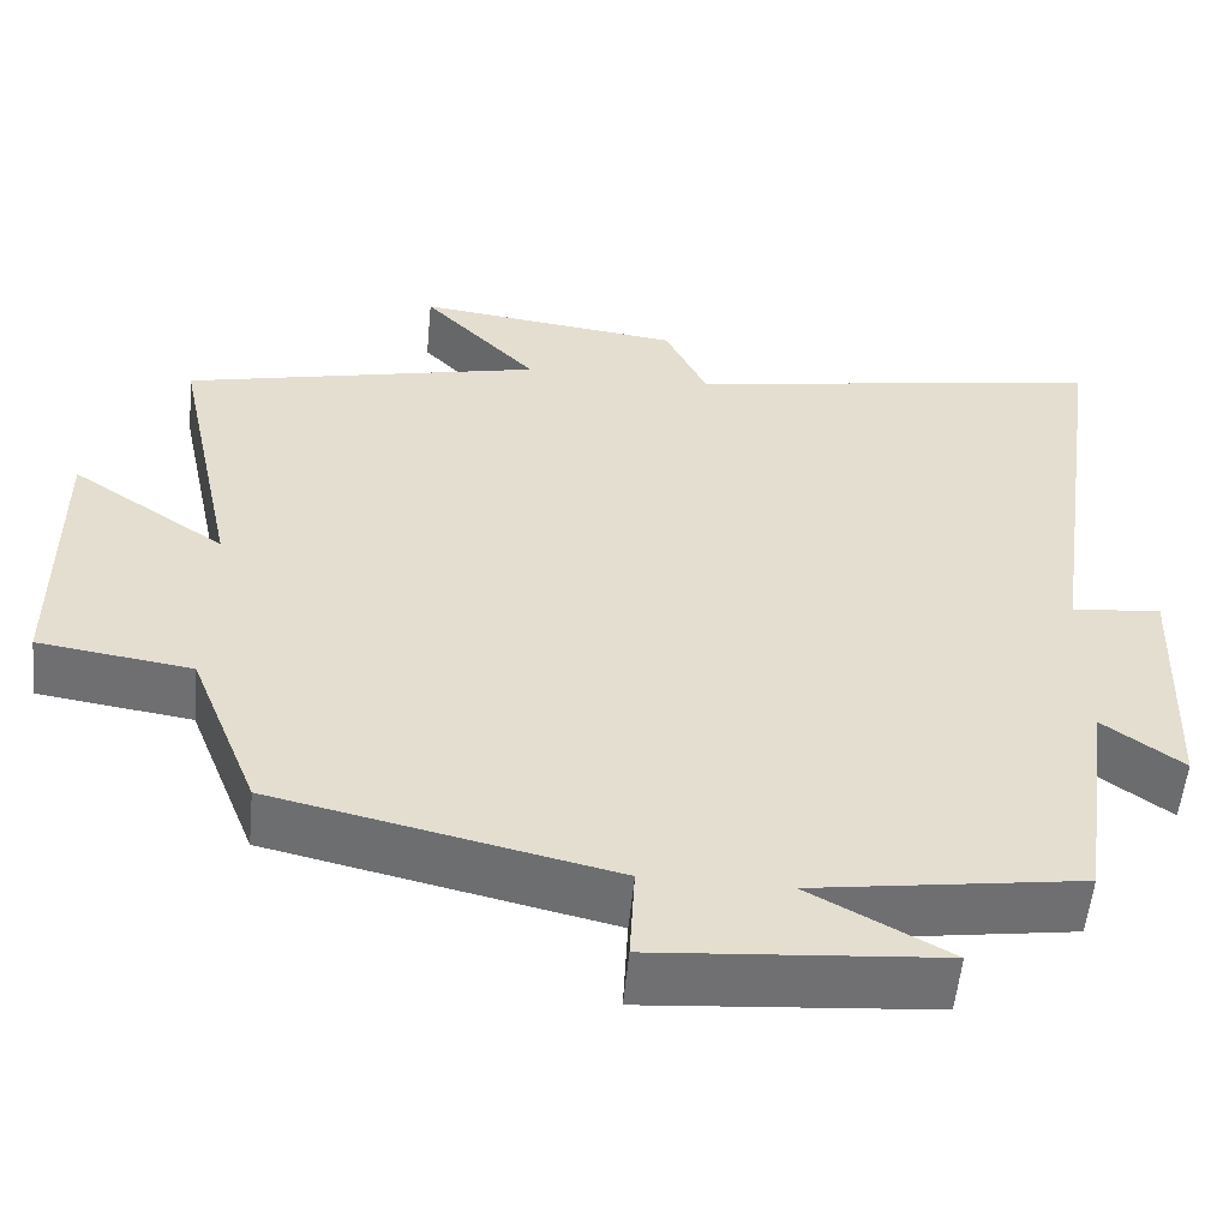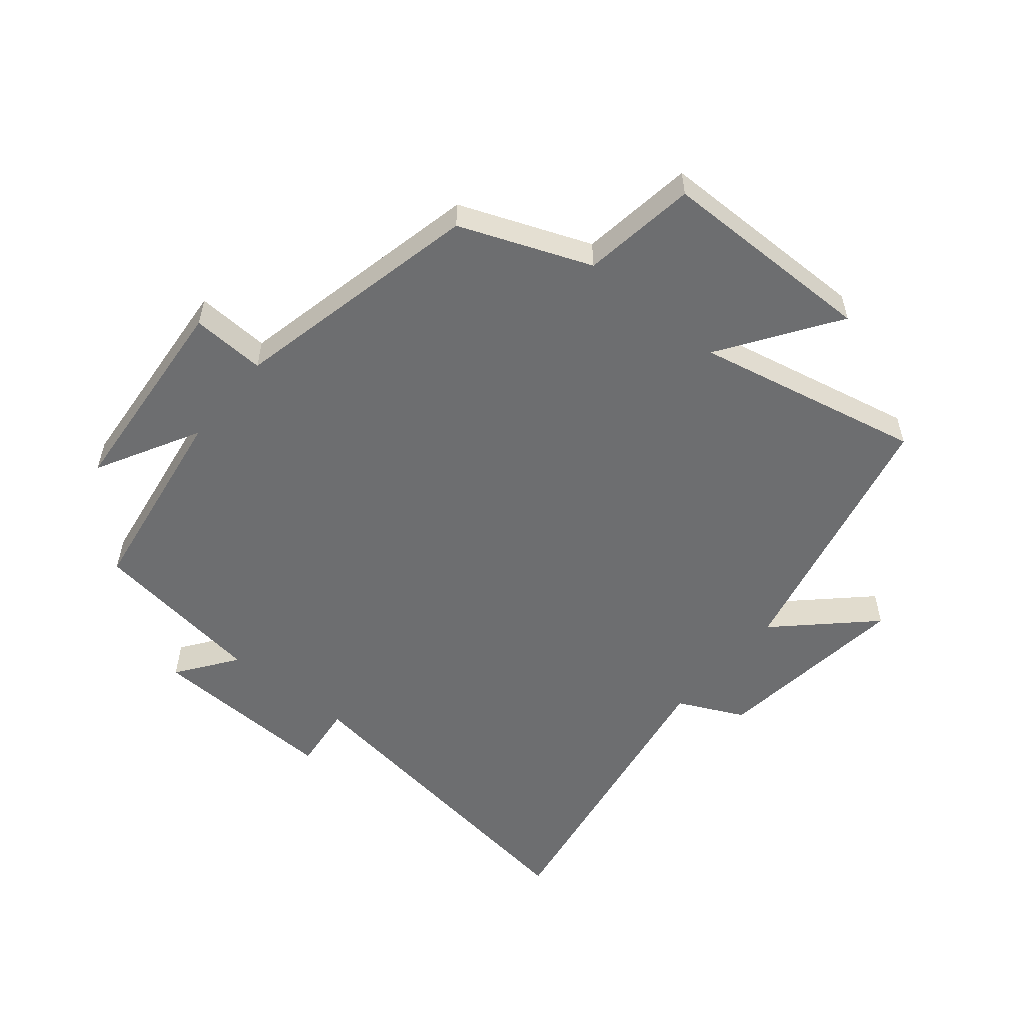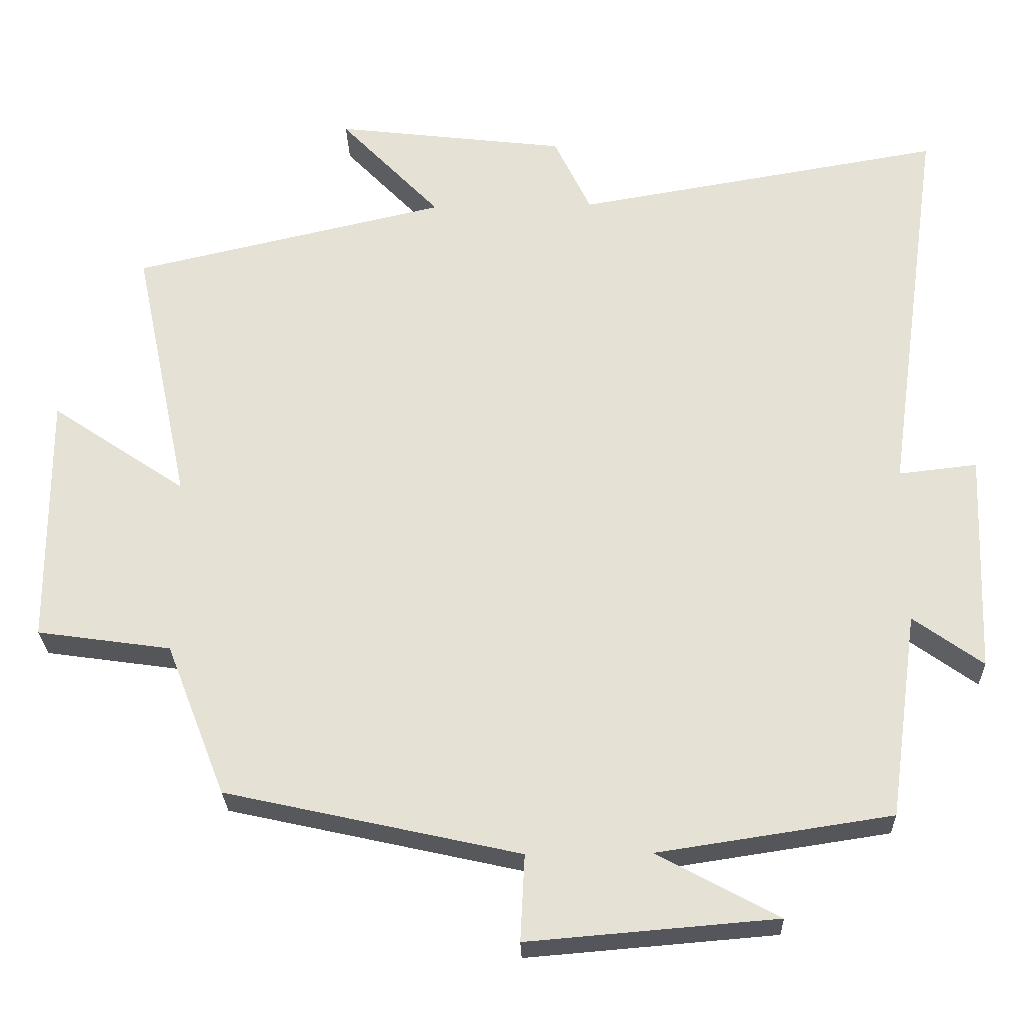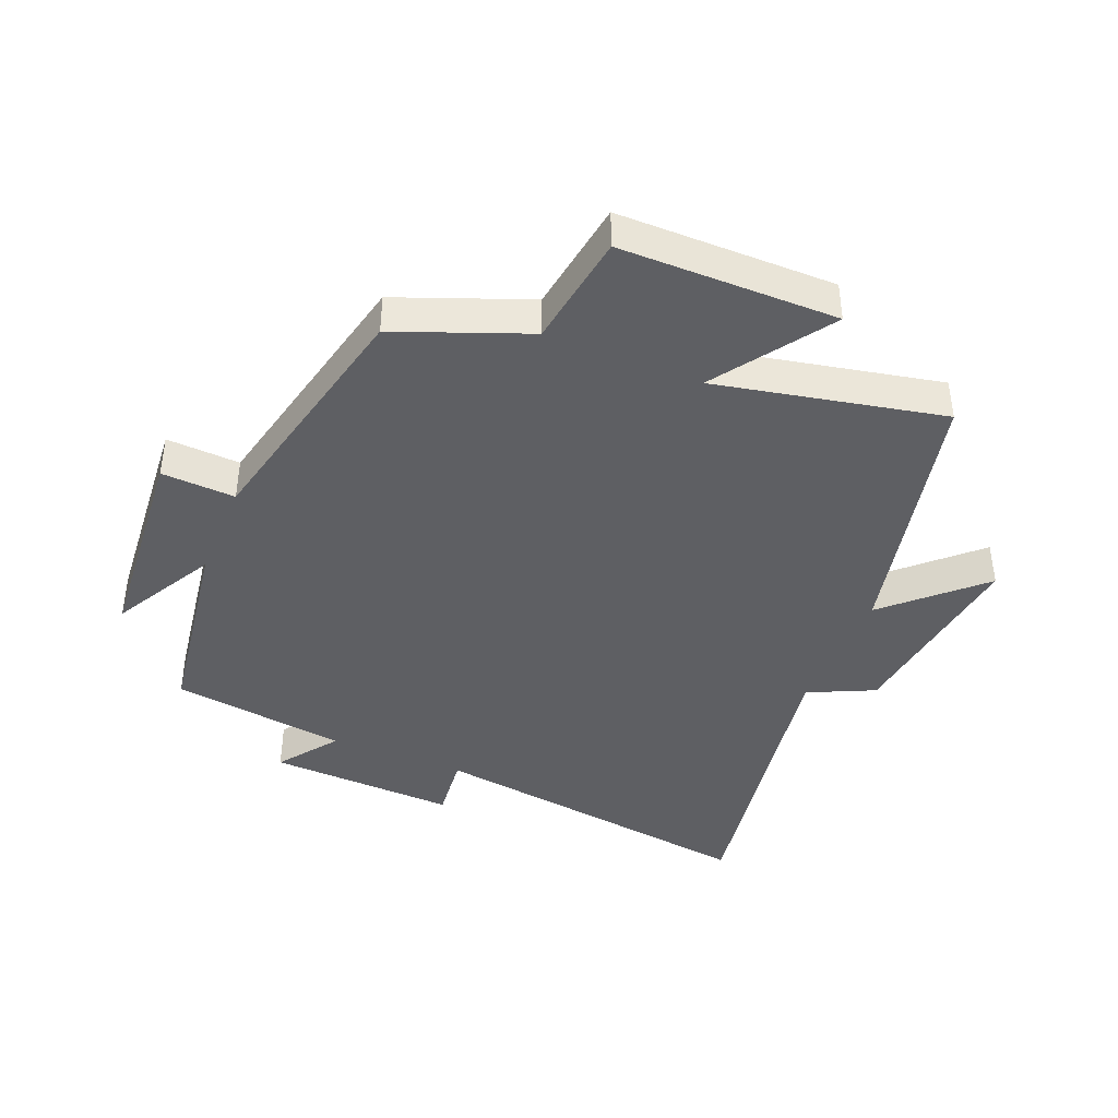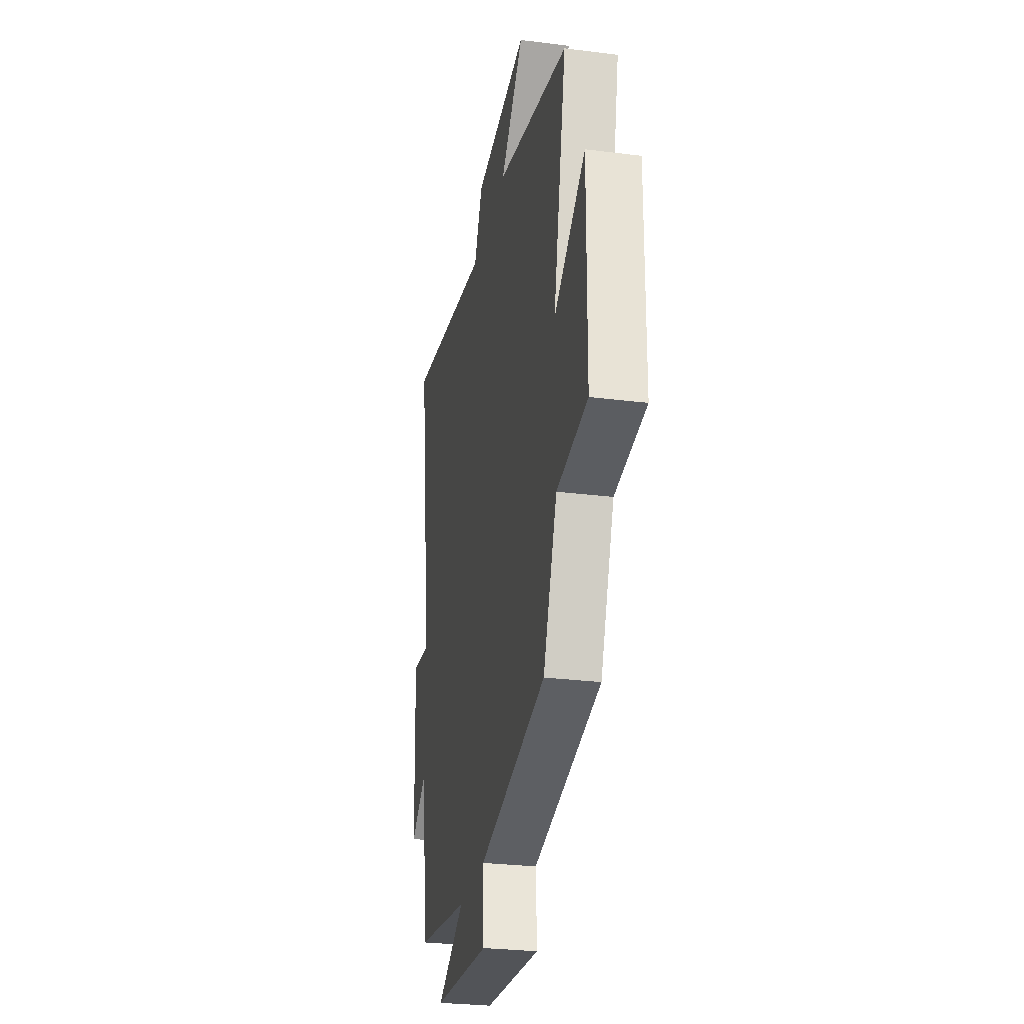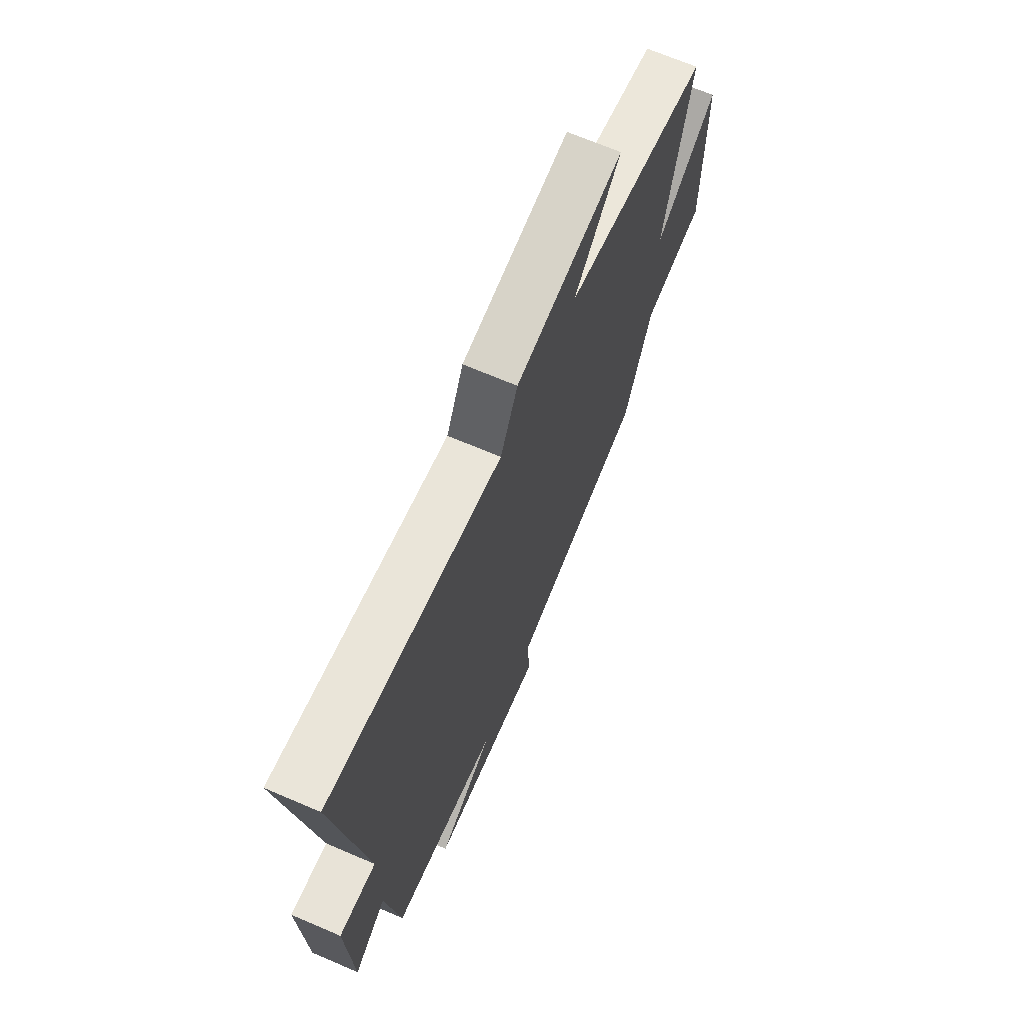
<metadata>
{"format":"obj","ext":"obj","renderer":"f3d","projection":"perspective","resolution":1024,"background":"white","views":[{"elev":-55.1,"azim":-5.5,"up":"+Z"},{"elev":-54.3,"azim":-129.5,"up":"+Y"},{"elev":-26.7,"azim":1.7,"up":"+Z"},{"elev":-41.3,"azim":-112.5,"up":"+Y"},{"elev":-28.0,"azim":-100.9,"up":"+Z"},{"elev":68.6,"azim":113.2,"up":"+Z"}]}
</metadata>
<code>
v -0.576 0.07 0.402
v -0.151 0.07 0.5
v -0.287 0.07 0.643
v 0.027 0.07 0.605
v 0.077 0.07 0.5
v 0.576 0.07 0.585
v 0.5 0.07 0.047
v 0.606 0.07 0.059
v 0.594 0.07 -0.241
v 0.5 0.07 -0.173
v 0.461 0.07 -0.452
v 0.145 0.07 -0.5
v 0.309 0.07 -0.589
v -0.027 0.07 -0.617
v -0.021 0.07 -0.5
v -0.419 0.07 -0.411
v -0.5 0.07 -0.204
v -0.681 0.07 -0.178
v -0.683 0.07 0.166
v -0.5 0.07 0.042
v -0.576 0 0.402
v -0.151 0 0.5
v -0.287 0 0.643
v 0.027 0 0.605
v 0.077 0 0.5
v 0.576 0 0.585
v 0.5 0 0.047
v 0.606 0 0.059
v 0.594 0 -0.241
v 0.5 0 -0.173
v 0.461 0 -0.452
v 0.145 0 -0.5
v 0.309 0 -0.589
v -0.027 0 -0.617
v -0.021 0 -0.5
v -0.419 0 -0.411
v -0.5 0 -0.204
v -0.681 0 -0.178
v -0.683 0 0.166
v -0.5 0 0.042
f 17 18 19 20
f 15 16 17 20
f 15 20 1 2
f 12 13 14 15
f 12 15 2
f 11 12 2
f 10 11 2
f 7 8 9 10
f 7 10 2 3
f 5 6 7
f 5 7 3
f 3 4 5
f 40 39 38 37
f 40 37 36 35
f 22 21 40 35
f 35 34 33 32
f 22 35 32
f 22 32 31
f 22 31 30
f 30 29 28 27
f 23 22 30 27
f 27 26 25
f 23 27 25
f 25 24 23
f 1 21 22 2
f 2 22 23 3
f 3 23 24 4
f 4 24 25 5
f 5 25 26 6
f 6 26 27 7
f 7 27 28 8
f 8 28 29 9
f 9 29 30 10
f 10 30 31 11
f 11 31 32 12
f 12 32 33 13
f 13 33 34 14
f 14 34 35 15
f 15 35 36 16
f 16 36 37 17
f 17 37 38 18
f 18 38 39 19
f 19 39 40 20
f 20 40 21 1

</code>
